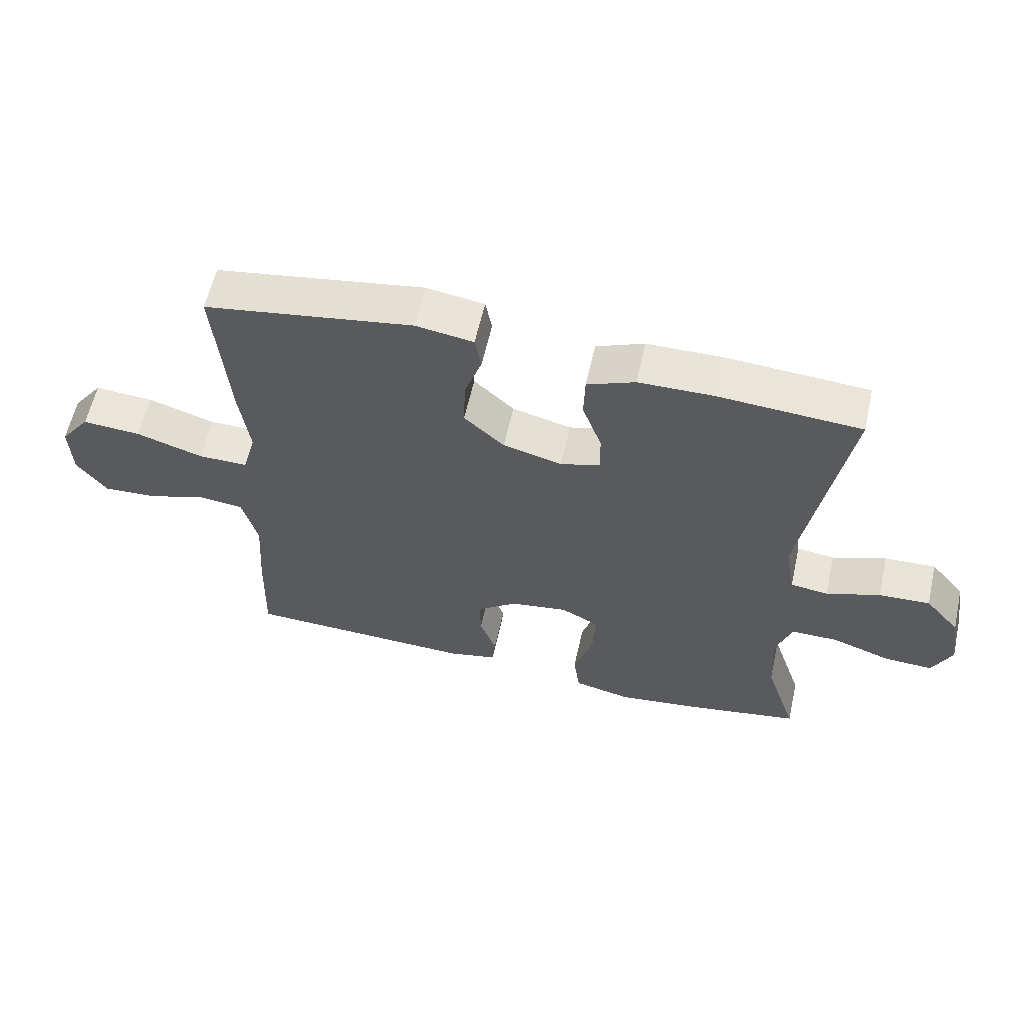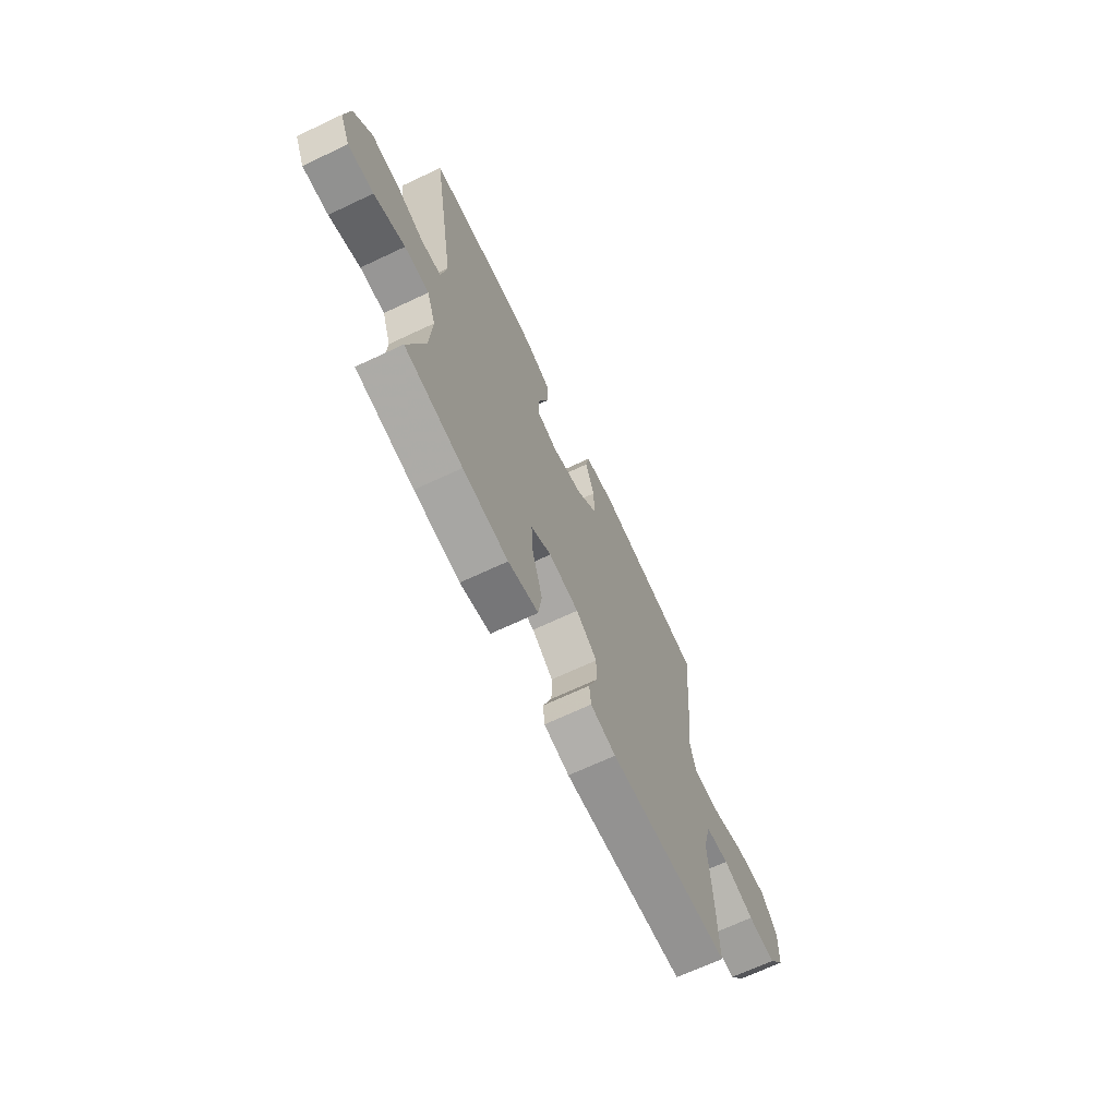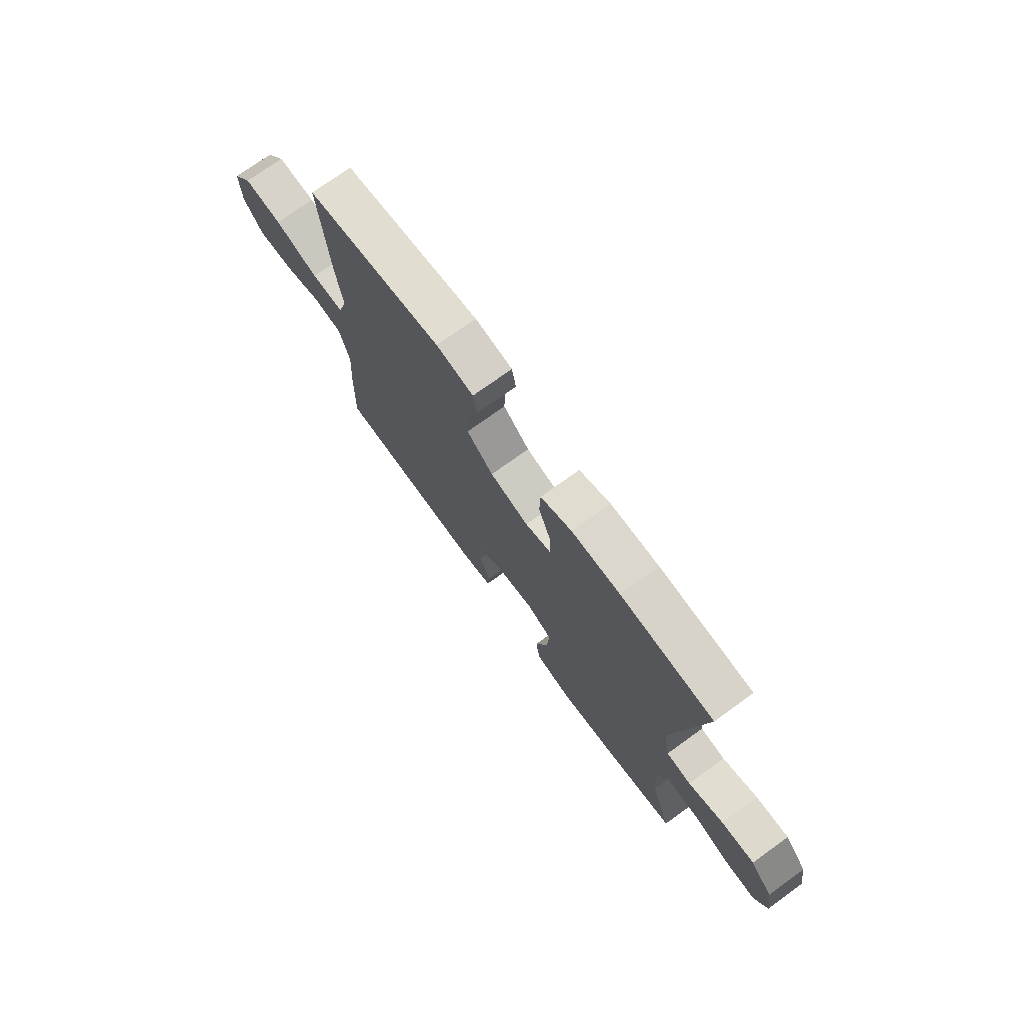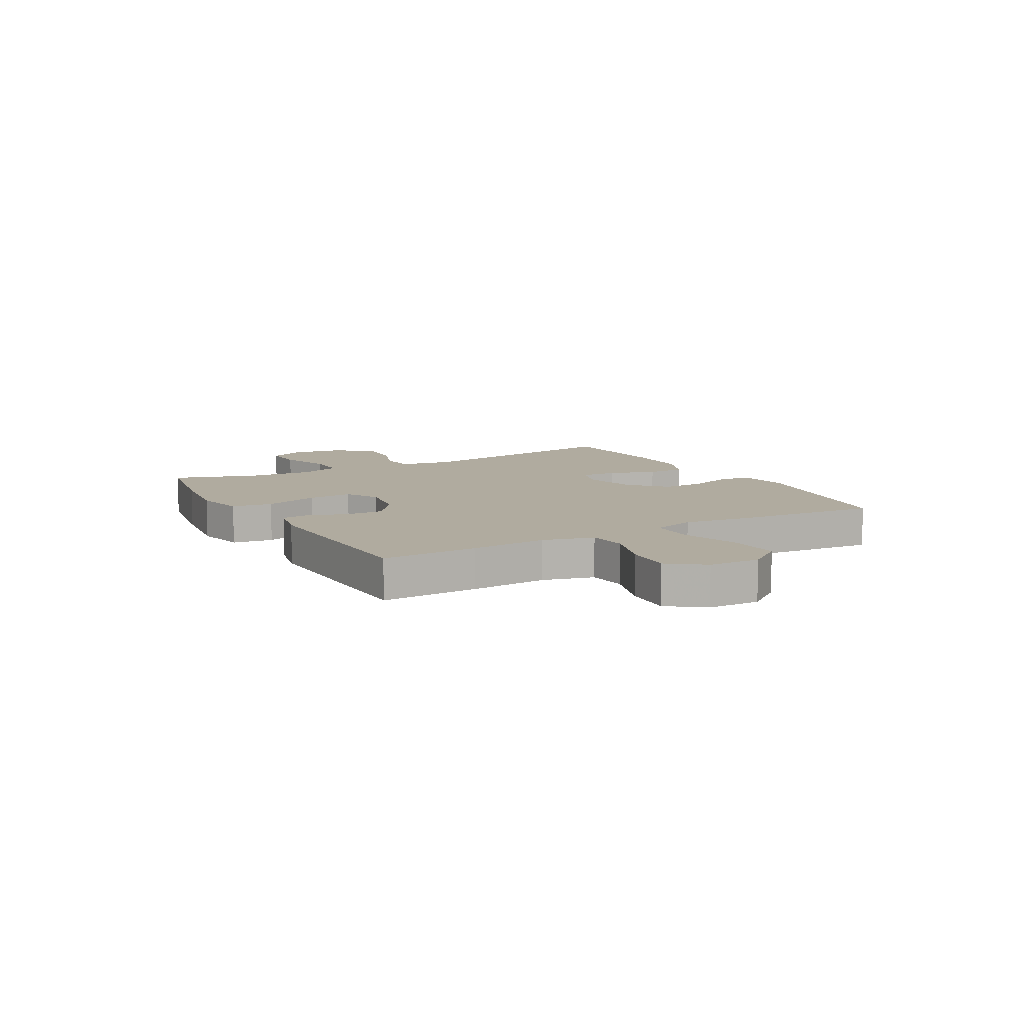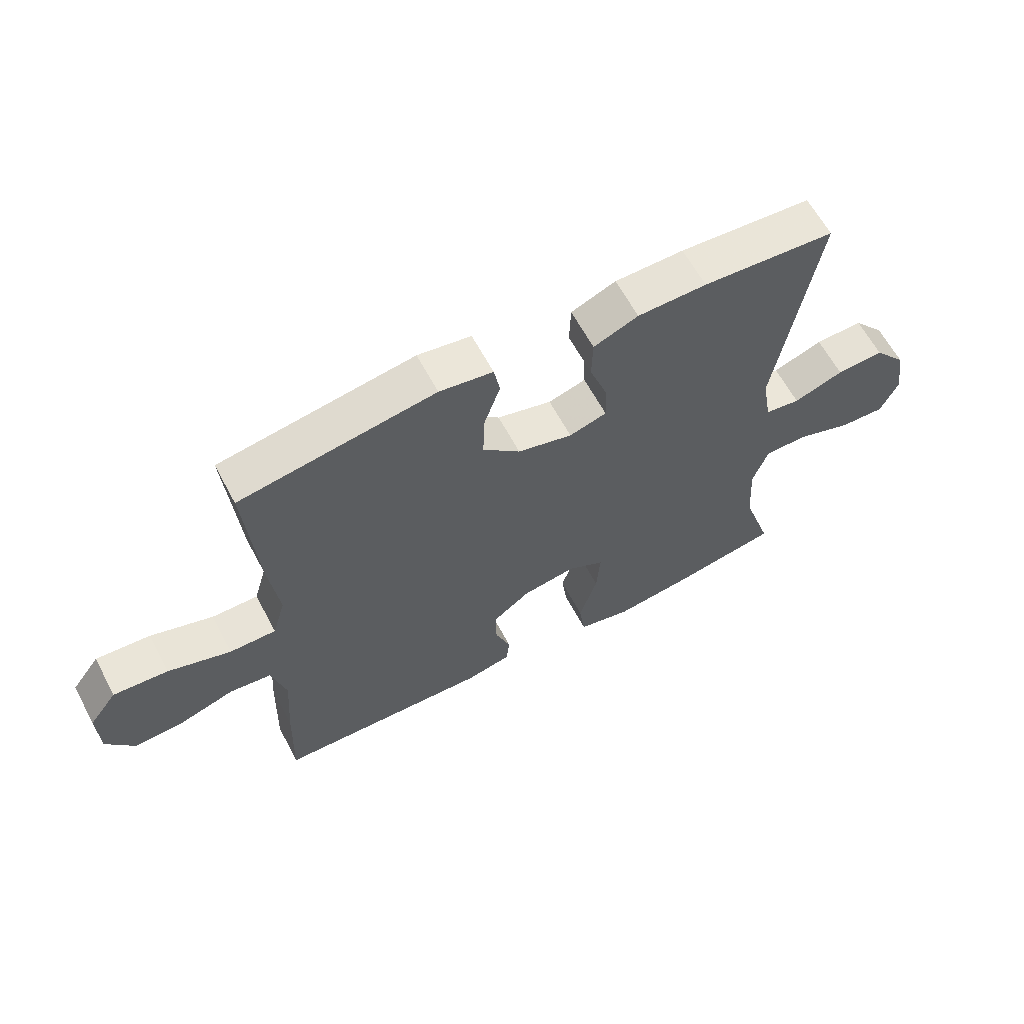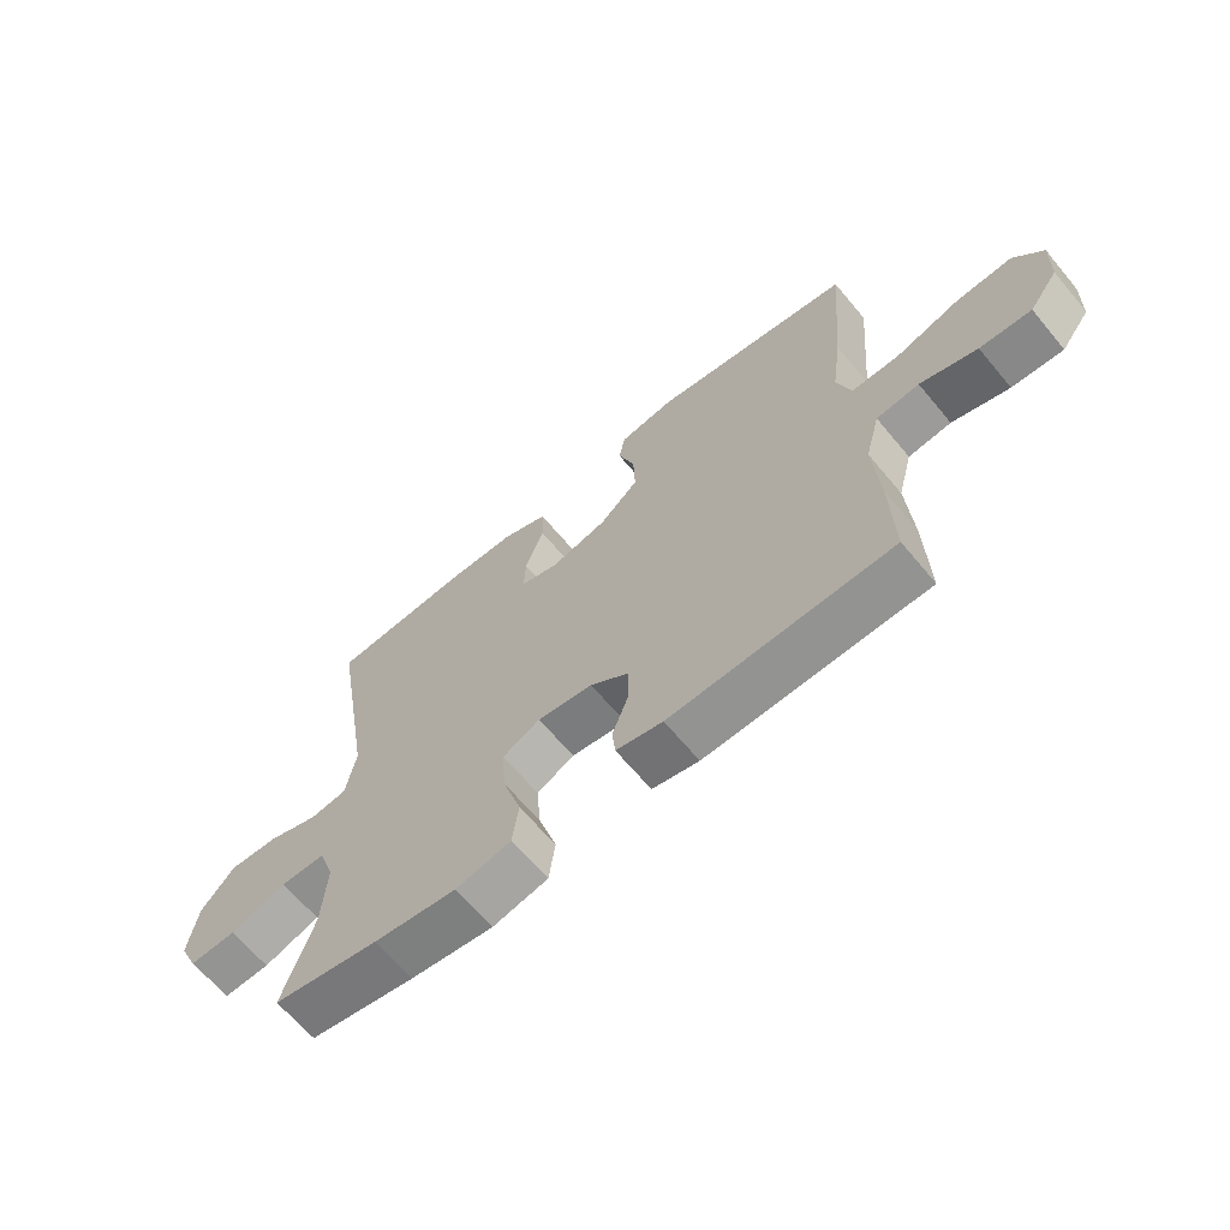
<metadata>
{"format":"obj","ext":"obj","renderer":"f3d","projection":"perspective","resolution":1024,"background":"white","views":[{"elev":59.9,"azim":12.6,"up":"+Z"},{"elev":-67.9,"azim":115.3,"up":"+Z"},{"elev":73.7,"azim":54.1,"up":"+Z"},{"elev":9.7,"azim":-119.3,"up":"+Y"},{"elev":62.1,"azim":-27.9,"up":"+Z"},{"elev":-65.3,"azim":-140.2,"up":"+Z"}]}
</metadata>
<code>
v -0.5 0.07 -0.5
v -0.495 0.07 -0.329
v -0.486 0.07 -0.193
v -0.51 0.07 -0.102
v -0.58 0.07 -0.094
v -0.673 0.07 -0.124
v -0.757 0.07 -0.129
v -0.804 0.07 -0.066
v -0.807 0.07 0.026
v -0.76 0.07 0.089
v -0.668 0.07 0.083
v -0.563 0.07 0.049
v -0.485 0.07 0.049
v -0.463 0.07 0.125
v -0.479 0.07 0.244
v -0.5 0.07 0.5
v -0.172 0.07 0.553
v -0.082 0.07 0.539
v -0.072 0.07 0.485
v -0.099 0.07 0.406
v -0.102 0.07 0.326
v -0.039 0.07 0.268
v 0.053 0.07 0.244
v 0.116 0.07 0.263
v 0.114 0.07 0.328
v 0.084 0.07 0.412
v 0.086 0.07 0.482
v 0.161 0.07 0.513
v 0.277 0.07 0.515
v 0.5 0.07 0.5
v 0.432 0.07 0.094
v 0.448 0.07 0.003
v 0.507 0.07 -0.005
v 0.591 0.07 0.025
v 0.671 0.07 0.029
v 0.725 0.07 -0.035
v 0.74 0.07 -0.129
v 0.71 0.07 -0.194
v 0.634 0.07 -0.191
v 0.542 0.07 -0.159
v 0.469 0.07 -0.159
v 0.443 0.07 -0.232
v 0.45 0.07 -0.348
v 0.5 0.07 -0.5
v 0.328 0.07 -0.531
v 0.193 0.07 -0.549
v 0.103 0.07 -0.529
v 0.093 0.07 -0.456
v 0.123 0.07 -0.359
v 0.129 0.07 -0.278
v 0.068 0.07 -0.246
v -0.022 0.07 -0.26
v -0.085 0.07 -0.307
v -0.084 0.07 -0.374
v -0.058 0.07 -0.444
v -0.063 0.07 -0.494
v -0.139 0.07 -0.511
v -0.5 0 -0.5
v -0.495 0 -0.329
v -0.486 0 -0.193
v -0.51 0 -0.102
v -0.58 0 -0.094
v -0.673 0 -0.124
v -0.757 0 -0.129
v -0.804 0 -0.066
v -0.807 0 0.026
v -0.76 0 0.089
v -0.668 0 0.083
v -0.563 0 0.049
v -0.485 0 0.049
v -0.463 0 0.125
v -0.479 0 0.244
v -0.5 0 0.5
v -0.172 0 0.553
v -0.082 0 0.539
v -0.072 0 0.485
v -0.099 0 0.406
v -0.102 0 0.326
v -0.039 0 0.268
v 0.053 0 0.244
v 0.116 0 0.263
v 0.114 0 0.328
v 0.084 0 0.412
v 0.086 0 0.482
v 0.161 0 0.513
v 0.277 0 0.515
v 0.5 0 0.5
v 0.432 0 0.094
v 0.448 0 0.003
v 0.507 0 -0.005
v 0.591 0 0.025
v 0.671 0 0.029
v 0.725 0 -0.035
v 0.74 0 -0.129
v 0.71 0 -0.194
v 0.634 0 -0.191
v 0.542 0 -0.159
v 0.469 0 -0.159
v 0.443 0 -0.232
v 0.45 0 -0.348
v 0.5 0 -0.5
v 0.328 0 -0.531
v 0.193 0 -0.549
v 0.103 0 -0.529
v 0.093 0 -0.456
v 0.123 0 -0.359
v 0.129 0 -0.278
v 0.068 0 -0.246
v -0.022 0 -0.26
v -0.085 0 -0.307
v -0.084 0 -0.374
v -0.058 0 -0.444
v -0.063 0 -0.494
v -0.139 0 -0.511
f 54 55 56 57
f 53 54 57 1
f 52 53 1 2
f 51 52 2 3
f 46 47 48 49
f 46 49 50
f 43 44 45 46
f 42 43 46 50
f 41 42 50 51
f 37 38 39 40
f 37 40 41
f 36 37 41
f 33 34 35 36
f 32 33 36 41
f 31 32 41 51
f 25 26 27 28
f 24 25 28 29
f 17 18 19 20
f 17 20 21
f 14 15 16 17
f 13 14 17 21
f 9 10 11 12
f 9 12 13
f 8 9 13
f 5 6 7 8
f 4 5 8 13
f 24 29 30 31
f 23 24 31 51
f 22 23 51 3
f 13 21 22
f 3 4 13 22
f 114 113 112 111
f 58 114 111 110
f 59 58 110 109
f 60 59 109 108
f 106 105 104 103
f 107 106 103
f 103 102 101 100
f 107 103 100 99
f 108 107 99 98
f 97 96 95 94
f 98 97 94
f 98 94 93
f 93 92 91 90
f 98 93 90 89
f 108 98 89 88
f 85 84 83 82
f 86 85 82 81
f 77 76 75 74
f 78 77 74
f 74 73 72 71
f 78 74 71 70
f 69 68 67 66
f 70 69 66
f 70 66 65
f 65 64 63 62
f 70 65 62 61
f 88 87 86 81
f 108 88 81 80
f 60 108 80 79
f 79 78 70
f 79 70 61 60
f 1 58 59 2
f 2 59 60 3
f 3 60 61 4
f 4 61 62 5
f 5 62 63 6
f 6 63 64 7
f 7 64 65 8
f 8 65 66 9
f 9 66 67 10
f 10 67 68 11
f 11 68 69 12
f 12 69 70 13
f 13 70 71 14
f 14 71 72 15
f 15 72 73 16
f 16 73 74 17
f 17 74 75 18
f 18 75 76 19
f 19 76 77 20
f 20 77 78 21
f 21 78 79 22
f 22 79 80 23
f 23 80 81 24
f 24 81 82 25
f 25 82 83 26
f 26 83 84 27
f 27 84 85 28
f 28 85 86 29
f 29 86 87 30
f 30 87 88 31
f 31 88 89 32
f 32 89 90 33
f 33 90 91 34
f 34 91 92 35
f 35 92 93 36
f 36 93 94 37
f 37 94 95 38
f 38 95 96 39
f 39 96 97 40
f 40 97 98 41
f 41 98 99 42
f 42 99 100 43
f 43 100 101 44
f 44 101 102 45
f 45 102 103 46
f 46 103 104 47
f 47 104 105 48
f 48 105 106 49
f 49 106 107 50
f 50 107 108 51
f 51 108 109 52
f 52 109 110 53
f 53 110 111 54
f 54 111 112 55
f 55 112 113 56
f 56 113 114 57
f 57 114 58 1

</code>
